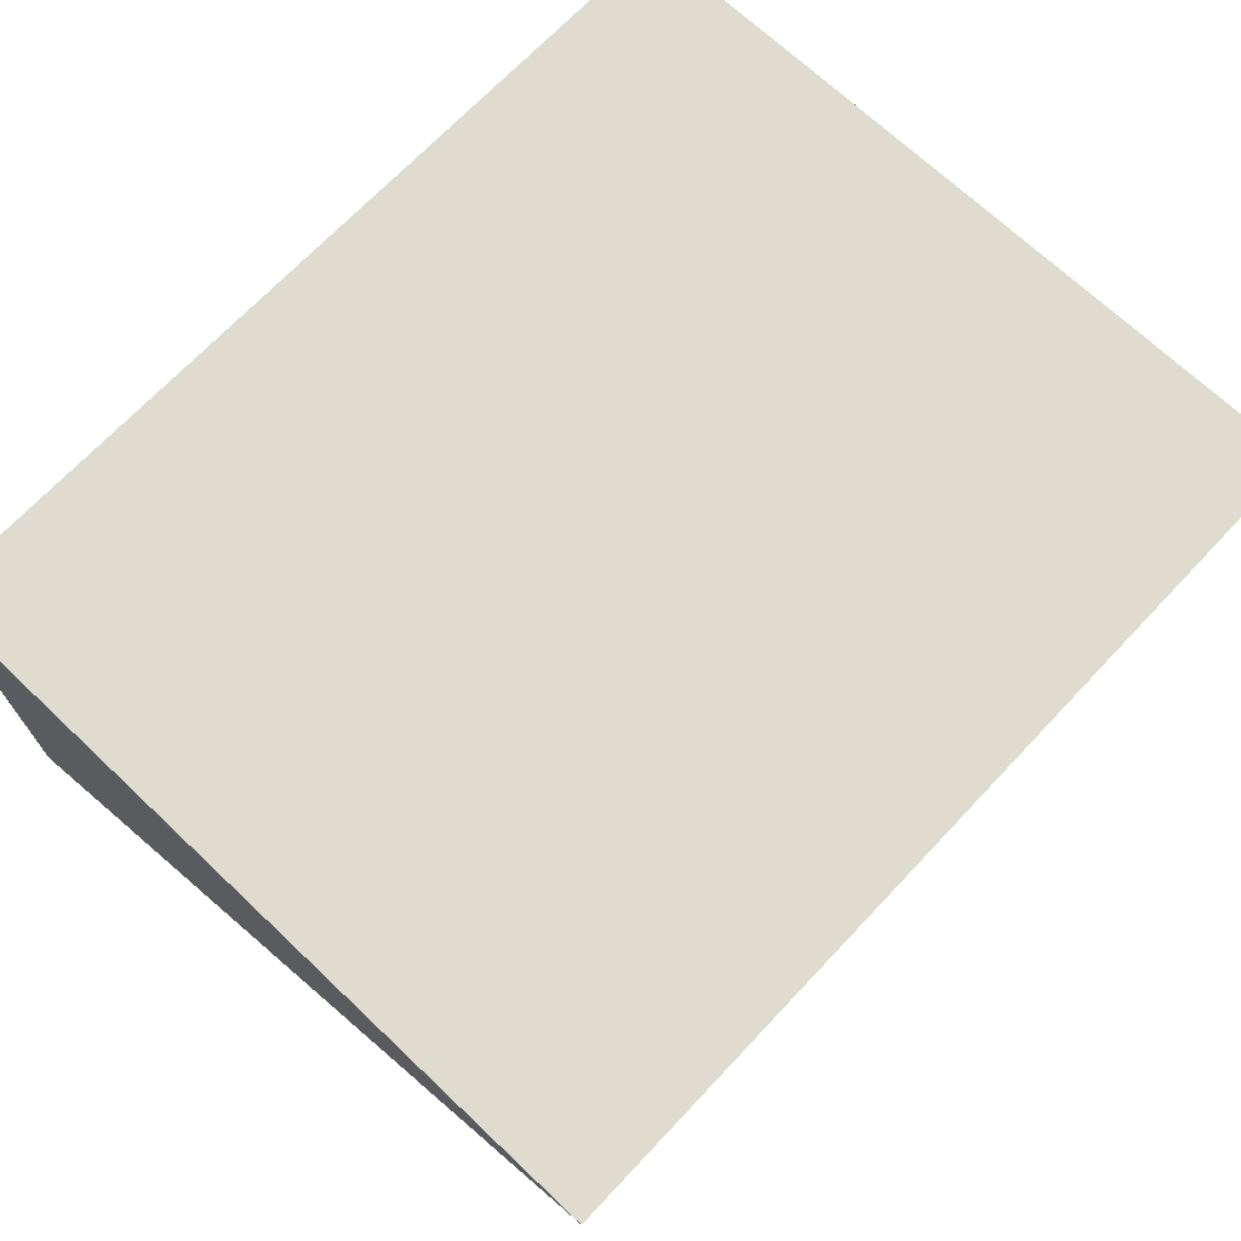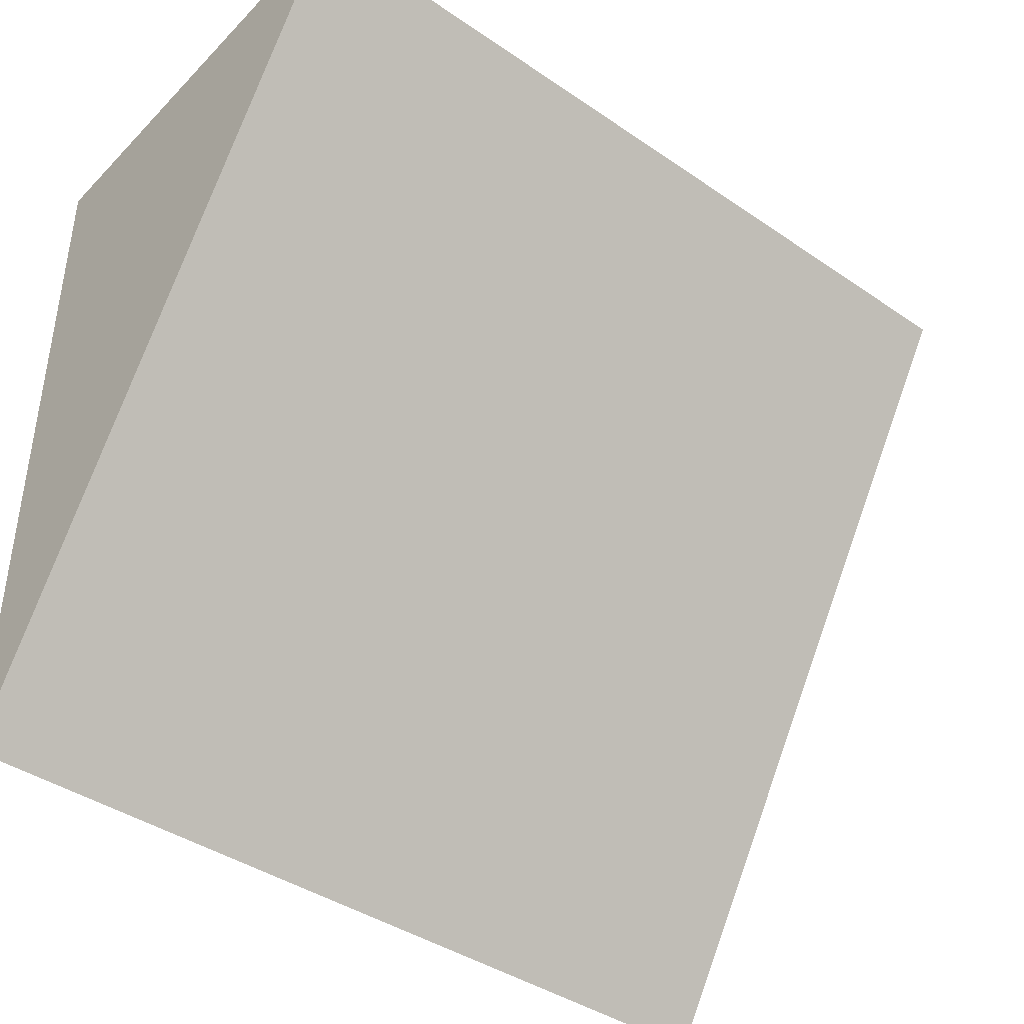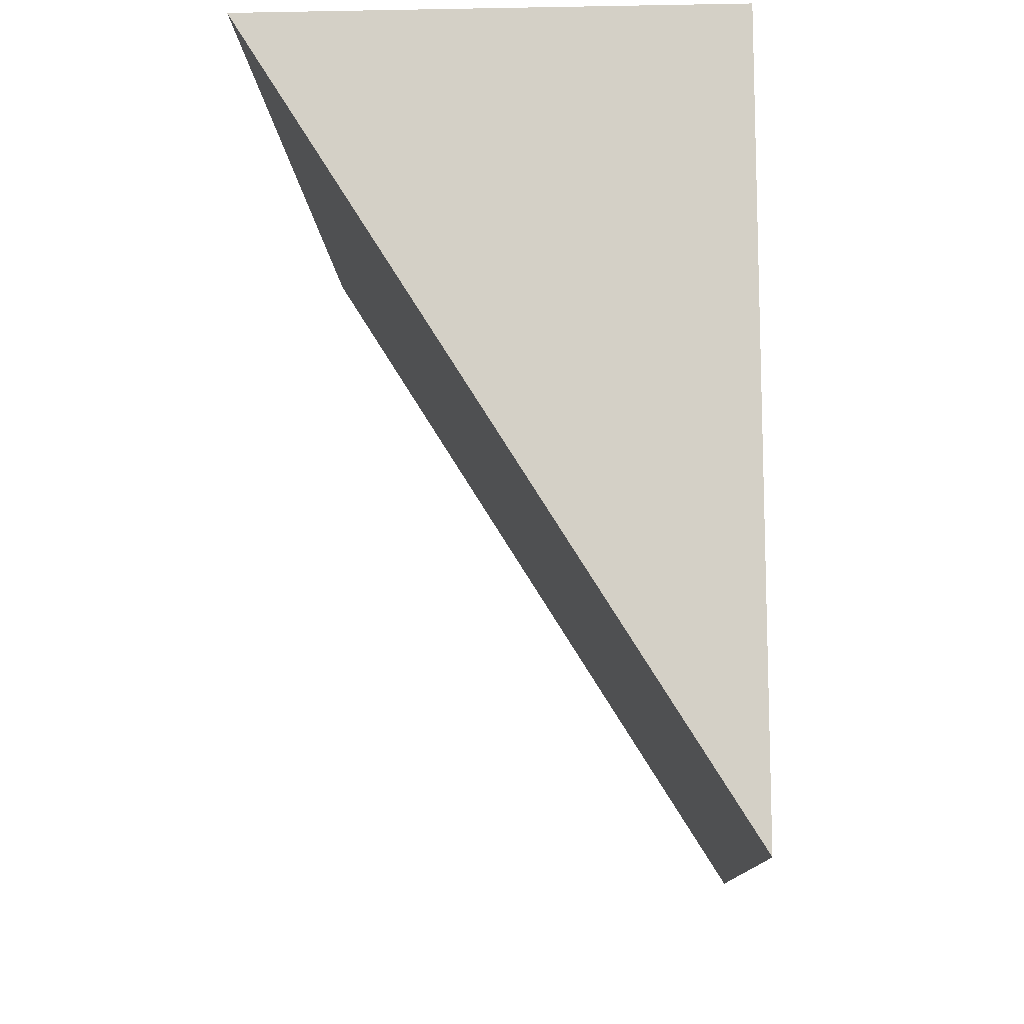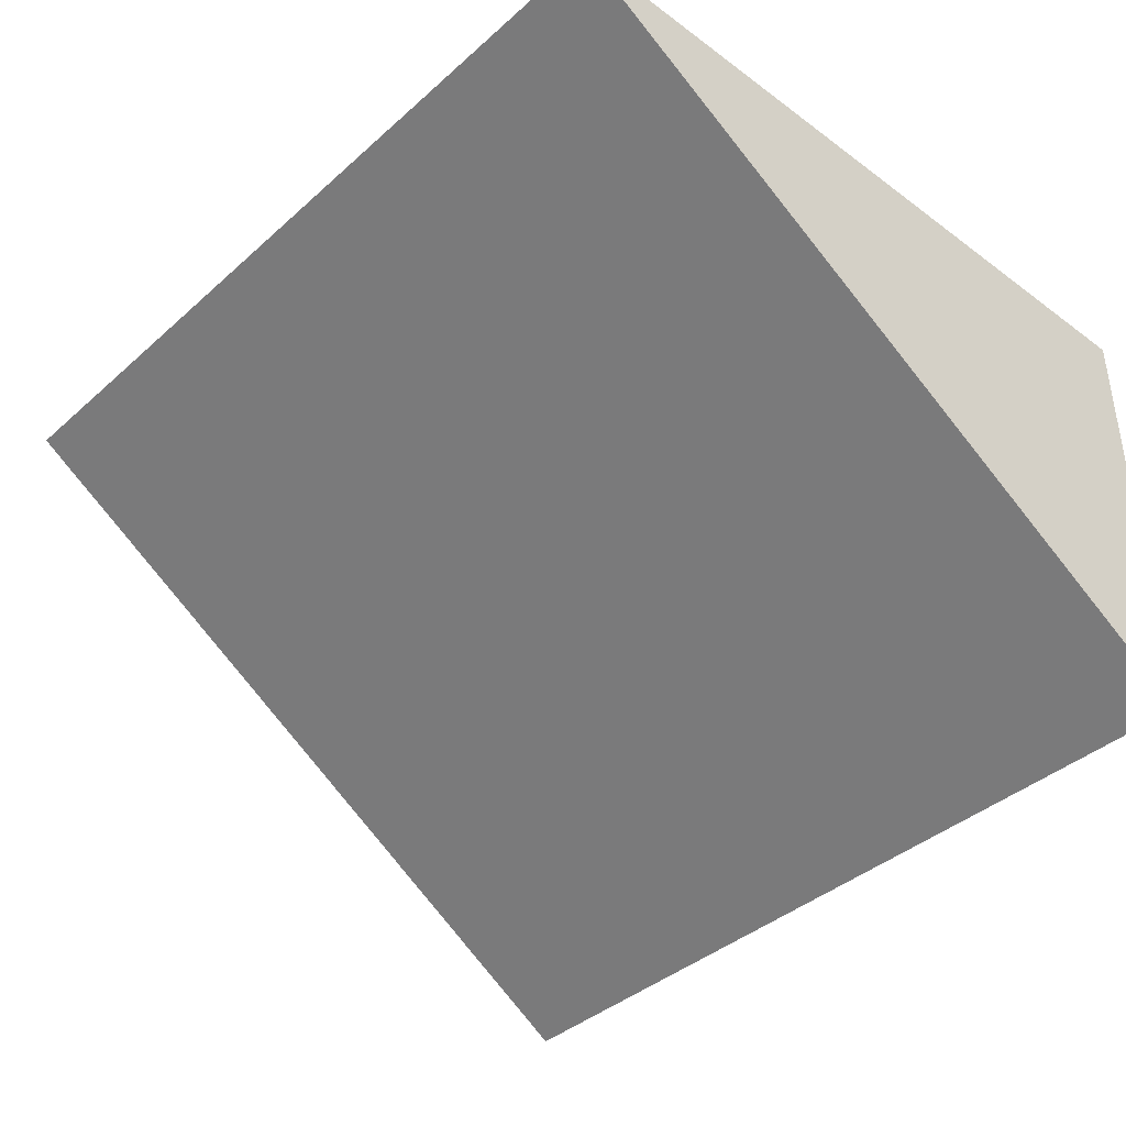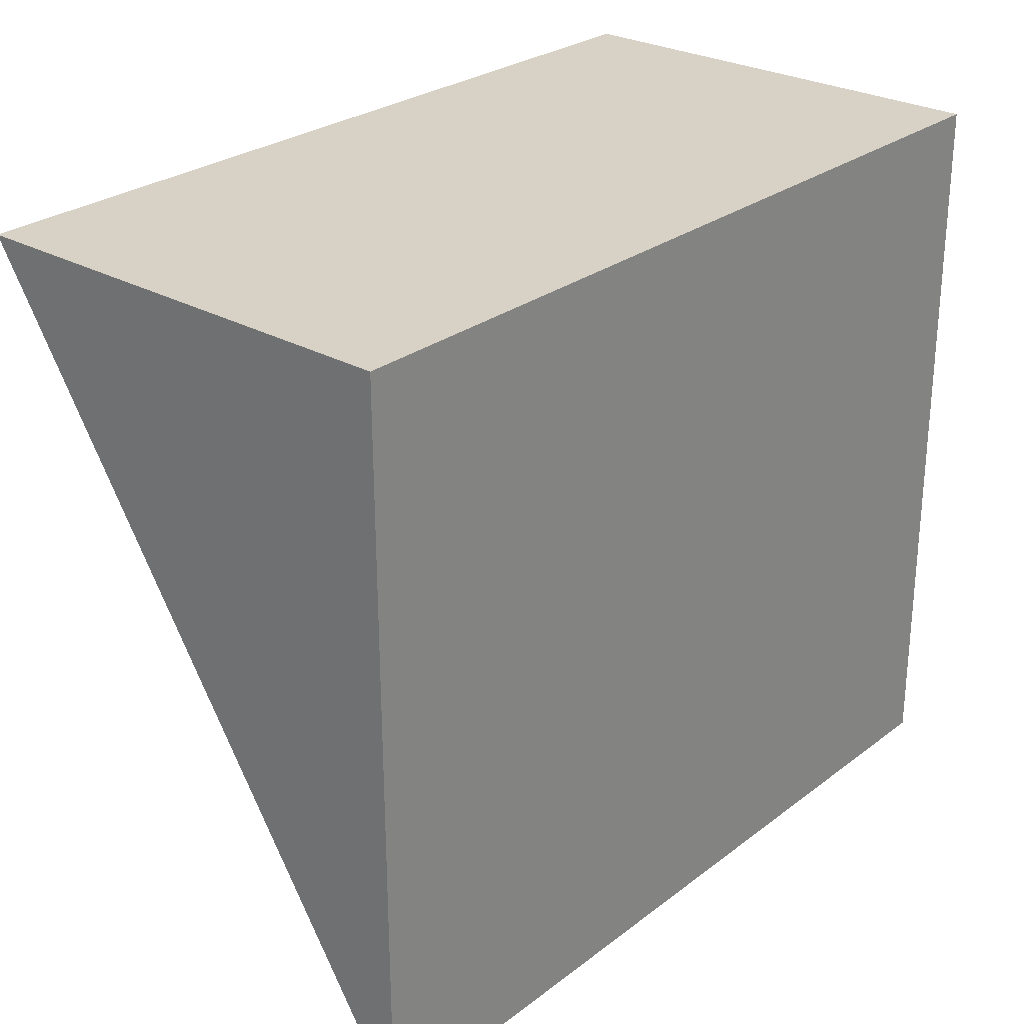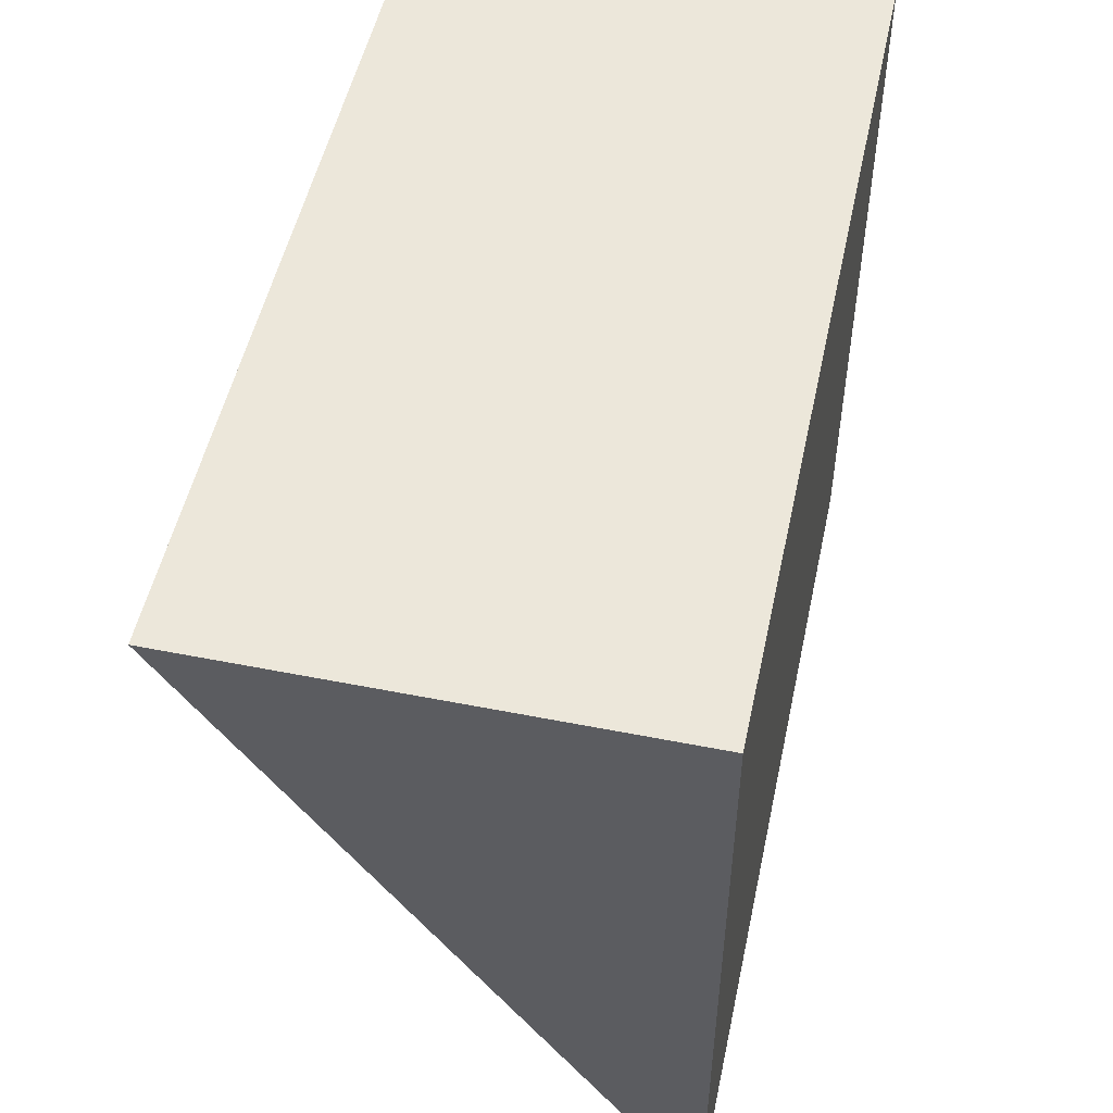
<metadata>
{"format":"obj","ext":"obj","renderer":"f3d","projection":"perspective","resolution":1024,"background":"white","views":[{"elev":70.3,"azim":133.4,"up":"+Y"},{"elev":-41.1,"azim":-39.7,"up":"+Z"},{"elev":-10.6,"azim":92.6,"up":"+Z"},{"elev":-39.5,"azim":-132.4,"up":"+Y"},{"elev":27.3,"azim":130.9,"up":"+Z"},{"elev":51.7,"azim":102.1,"up":"+Z"}]}
</metadata>
<code>
g default
v -231 -51.15 -262
v -287 -51.15 -262
v -231 -81.01 -262
v -287 -81.01 -262
v -231 -51.01 -309.7
v -287 -51.01 -309.7
g pCube133 group113
f 4 3 1 2
f 2 1 5 6
f 6 4 2
f 5 3 4 6
f 3 5 1

</code>
